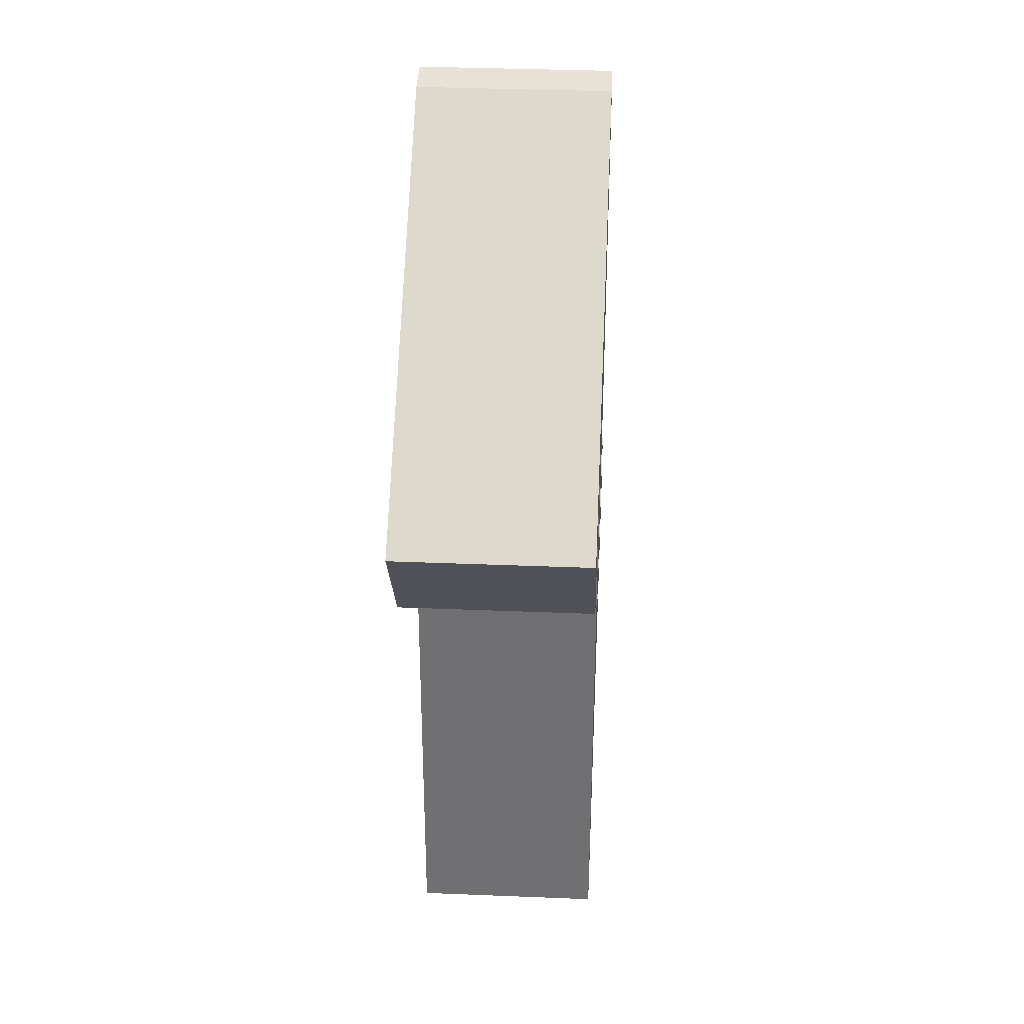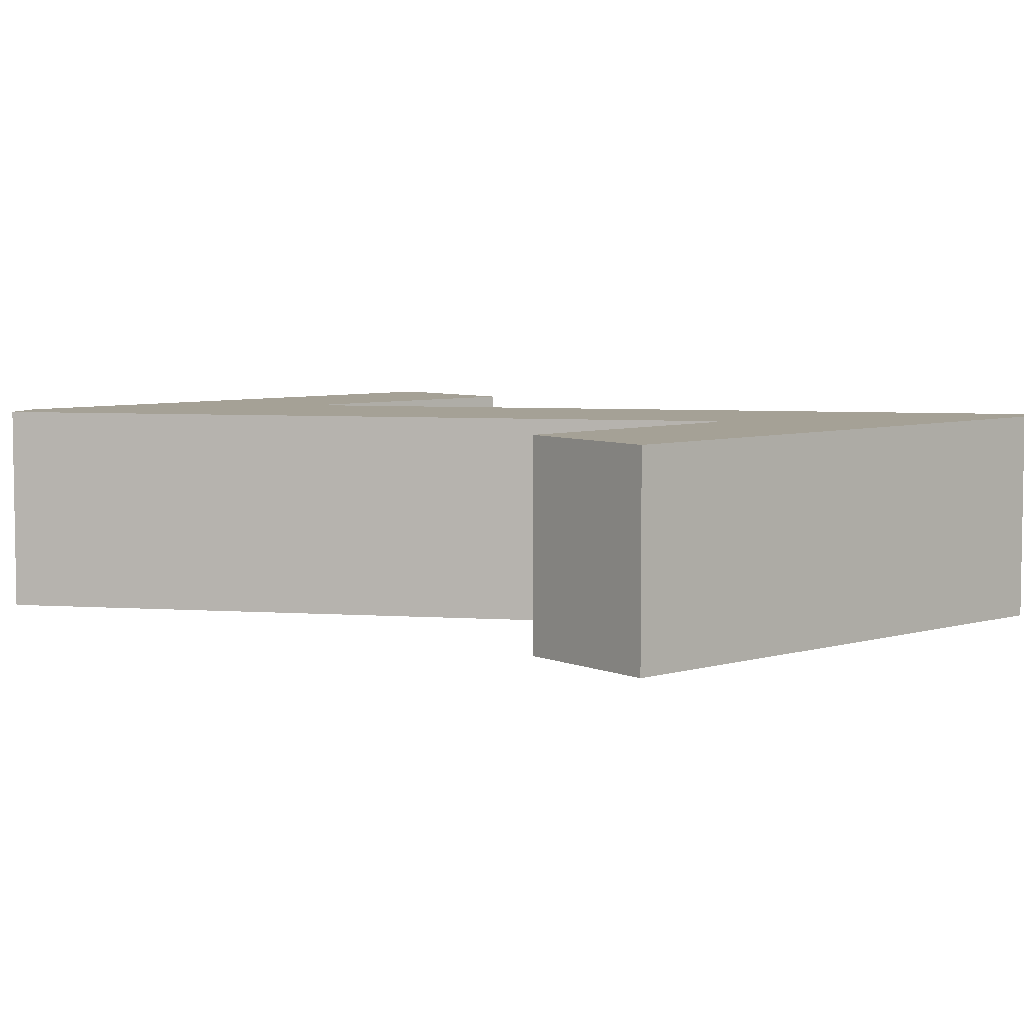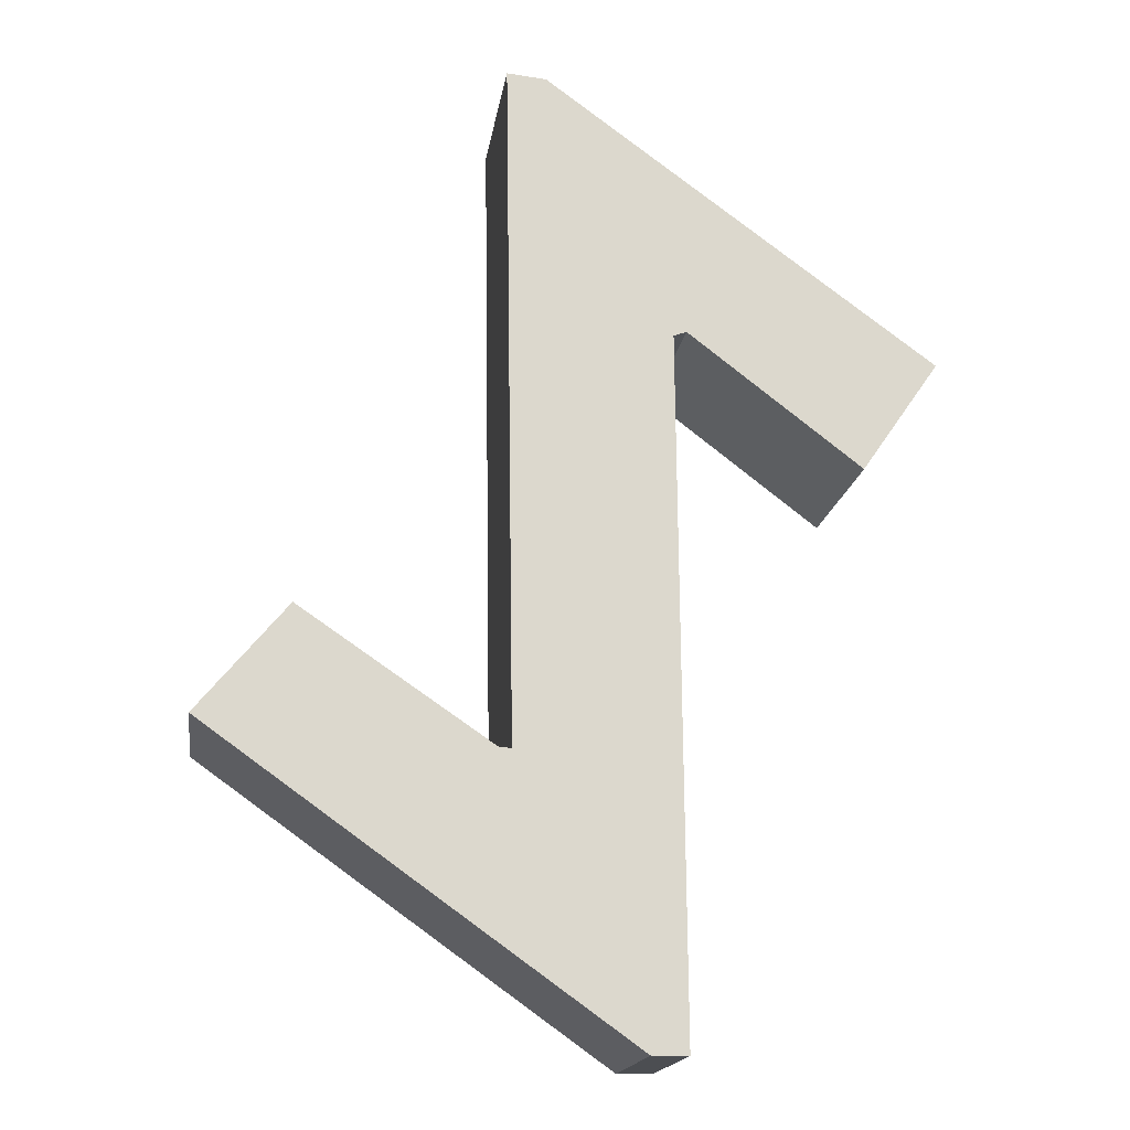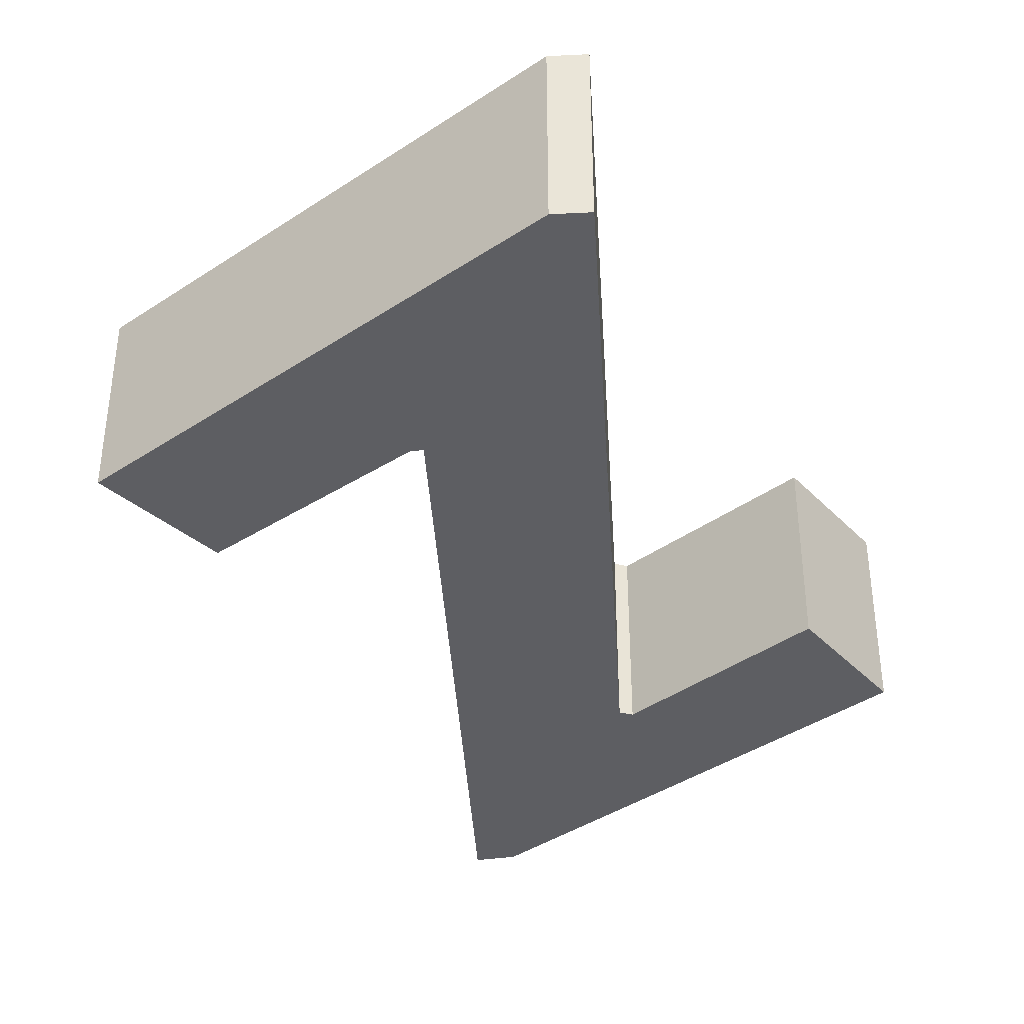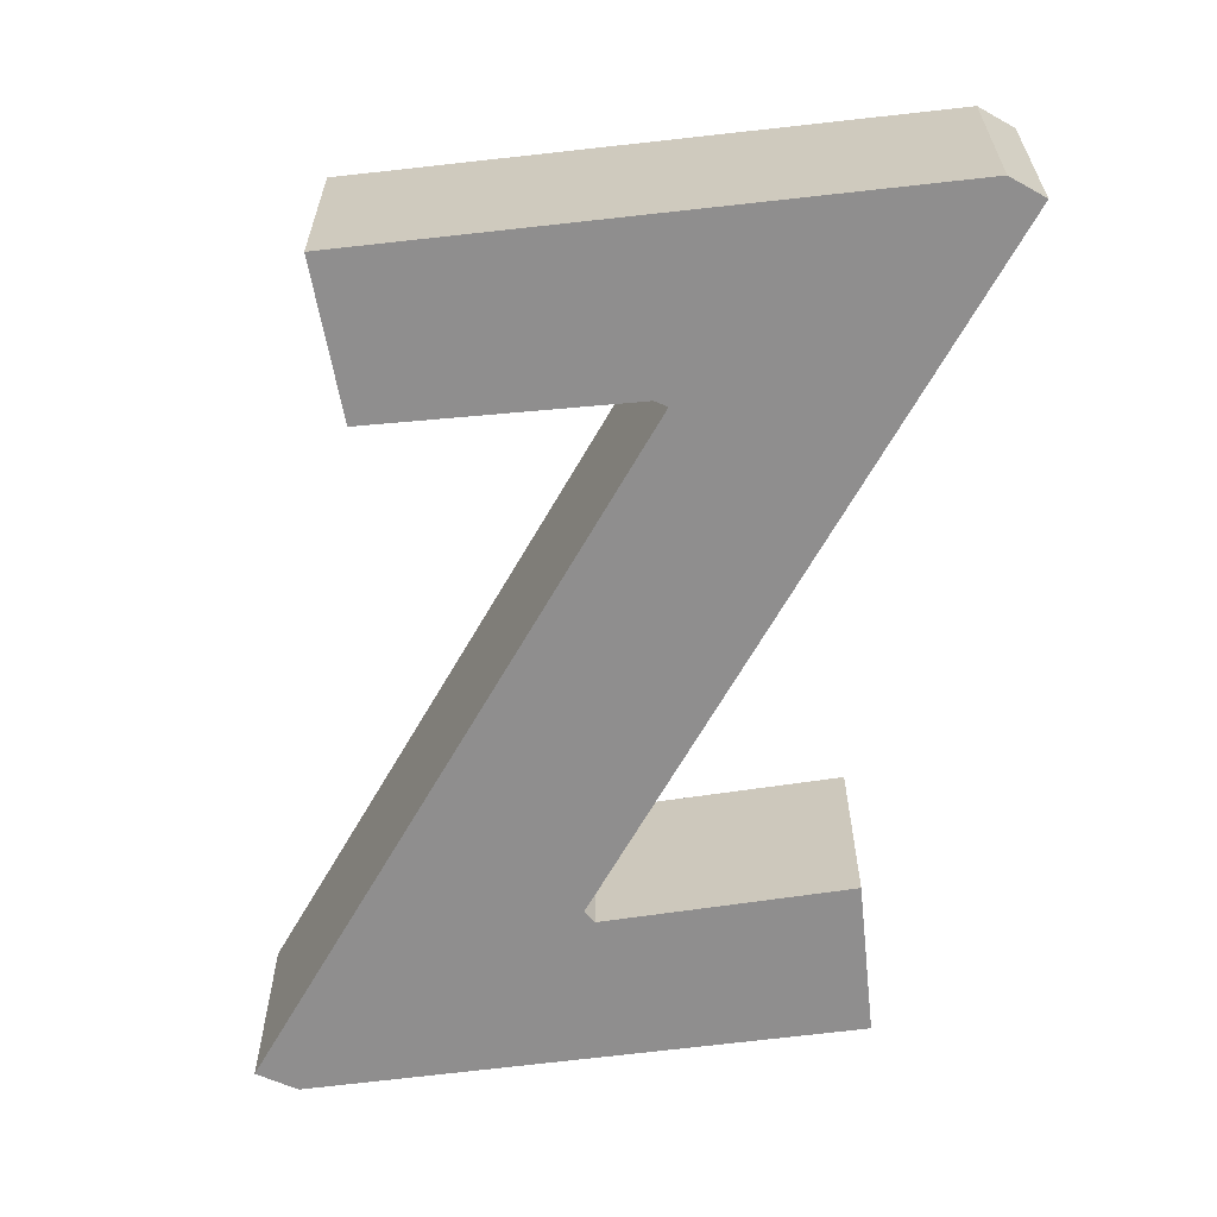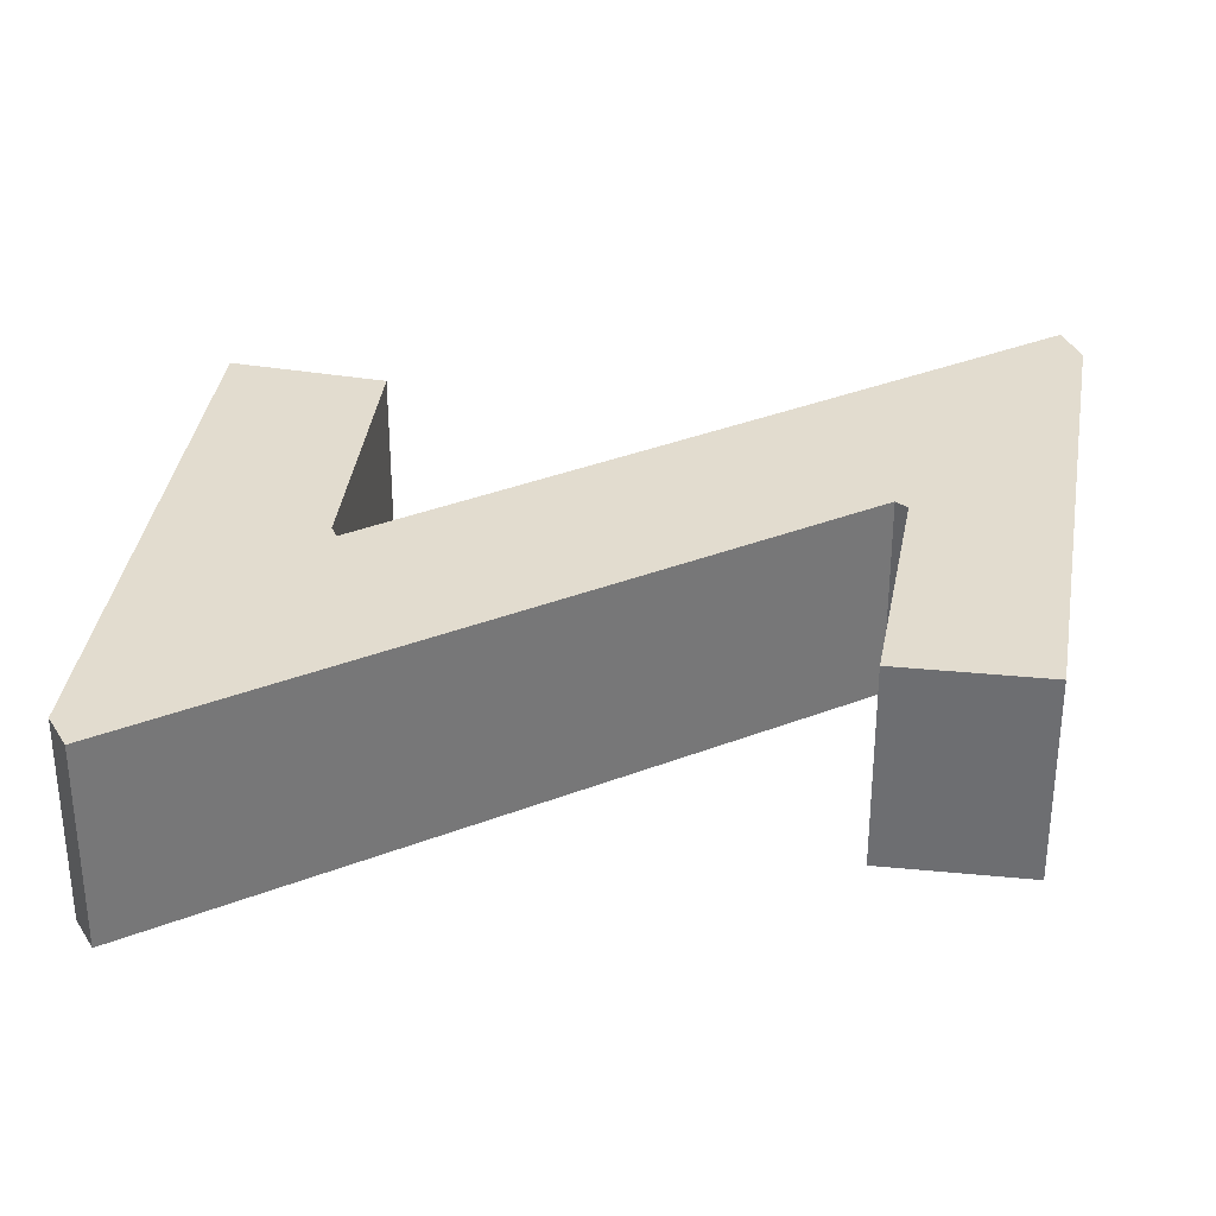
<metadata>
{"format":"obj","ext":"obj","renderer":"f3d","projection":"perspective","resolution":1024,"background":"white","views":[{"elev":35.1,"azim":-86.9,"up":"+Z"},{"elev":6.0,"azim":102.1,"up":"+Y"},{"elev":-16.9,"azim":171.8,"up":"+Z"},{"elev":-39.3,"azim":-175.9,"up":"+Y"},{"elev":-65.0,"azim":151.0,"up":"+Y"},{"elev":34.6,"azim":-117.1,"up":"+Y"}]}
</metadata>
<code>
o Eihwaz
v -0.04637 -0.05138 0.1153
v -0.04637 0.05138 0.1153
v -0.04956 -0.05138 -0.259
v -0.04956 0.05138 -0.259
v 0.04339 -0.05138 0.2631
v 0.04339 0.05138 0.2631
v 0.03828 -0.05138 -0.11
v 0.03828 0.05138 -0.11
v -0.03008 -0.05138 -0.2592
v -0.03008 0.05138 -0.2592
v 0.04512 0.05138 -0.1093
v 0.04512 -0.05138 -0.1093
v 0.02202 -0.05138 0.261
v 0.02202 0.05138 0.261
v -0.05334 0.05138 0.1179
v -0.05334 -0.05138 0.1179
v 0.1975 -0.05138 -0.09718
v 0.1975 0.05138 -0.09718
v 0.1488 0.05138 -0.03891
v 0.1488 -0.05138 -0.03891
v -0.189 -0.05138 0.1063
v -0.189 0.05138 0.1063
v -0.1473 0.05138 0.04578
v -0.1473 -0.05138 0.04578
f 1 2 4 3
f 10 18 17 9
f 7 8 6 5
f 17 18 19 20
f 3 7 5 1
f 8 4 2 6
f 4 10 9 3
f 8 11 10 4
f 7 12 11 8
f 3 9 12 7
f 6 14 13 5
f 2 15 14 6
f 1 16 15 2
f 5 13 16 1
f 11 19 18 10
f 12 20 19 11
f 9 17 20 12
f 21 22 23 24
f 14 22 21 13
f 15 23 22 14
f 16 24 23 15
f 13 21 24 16

</code>
